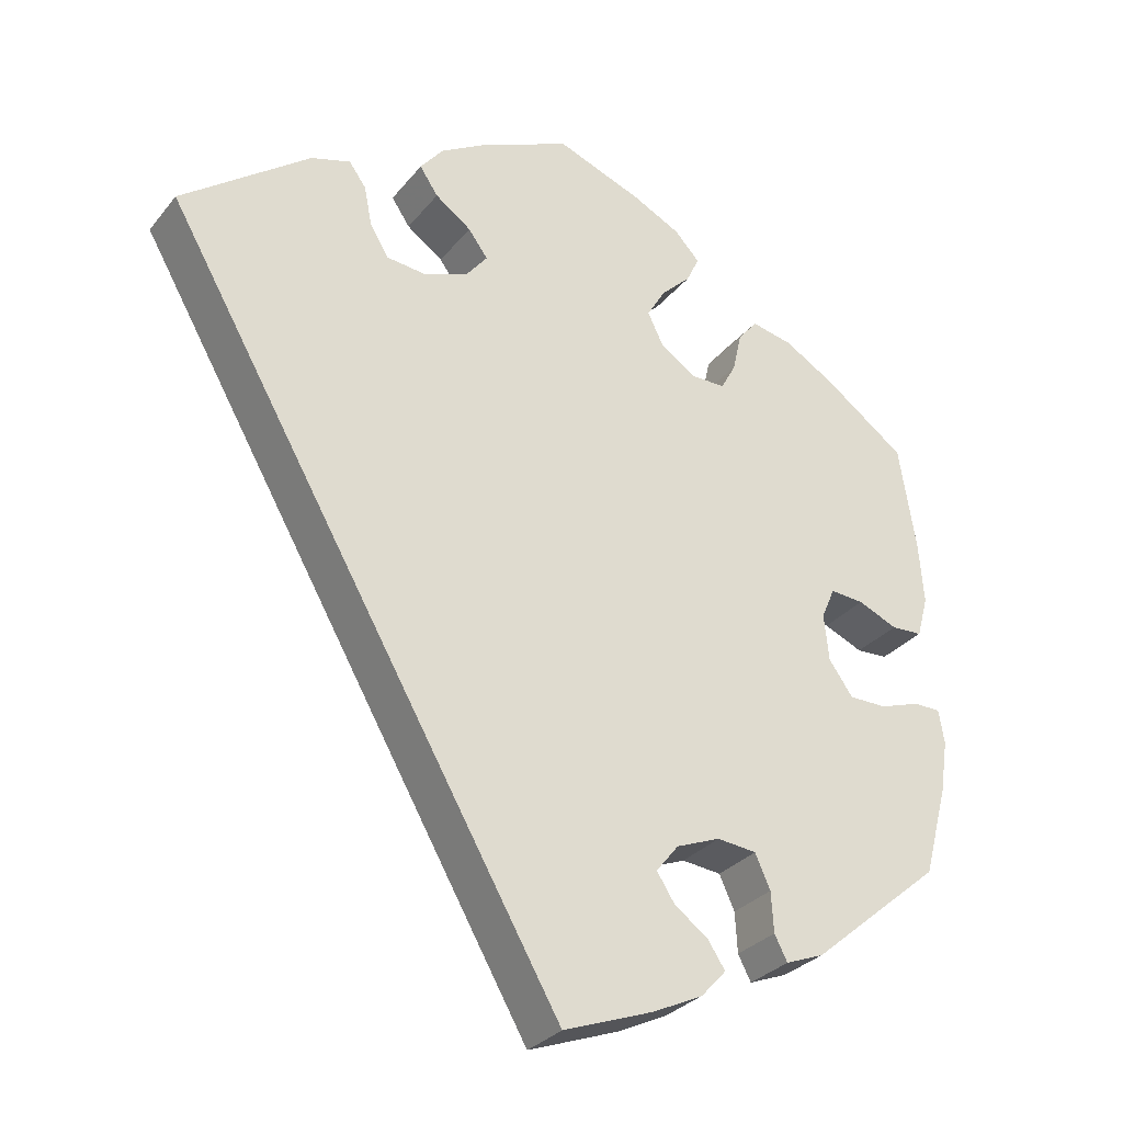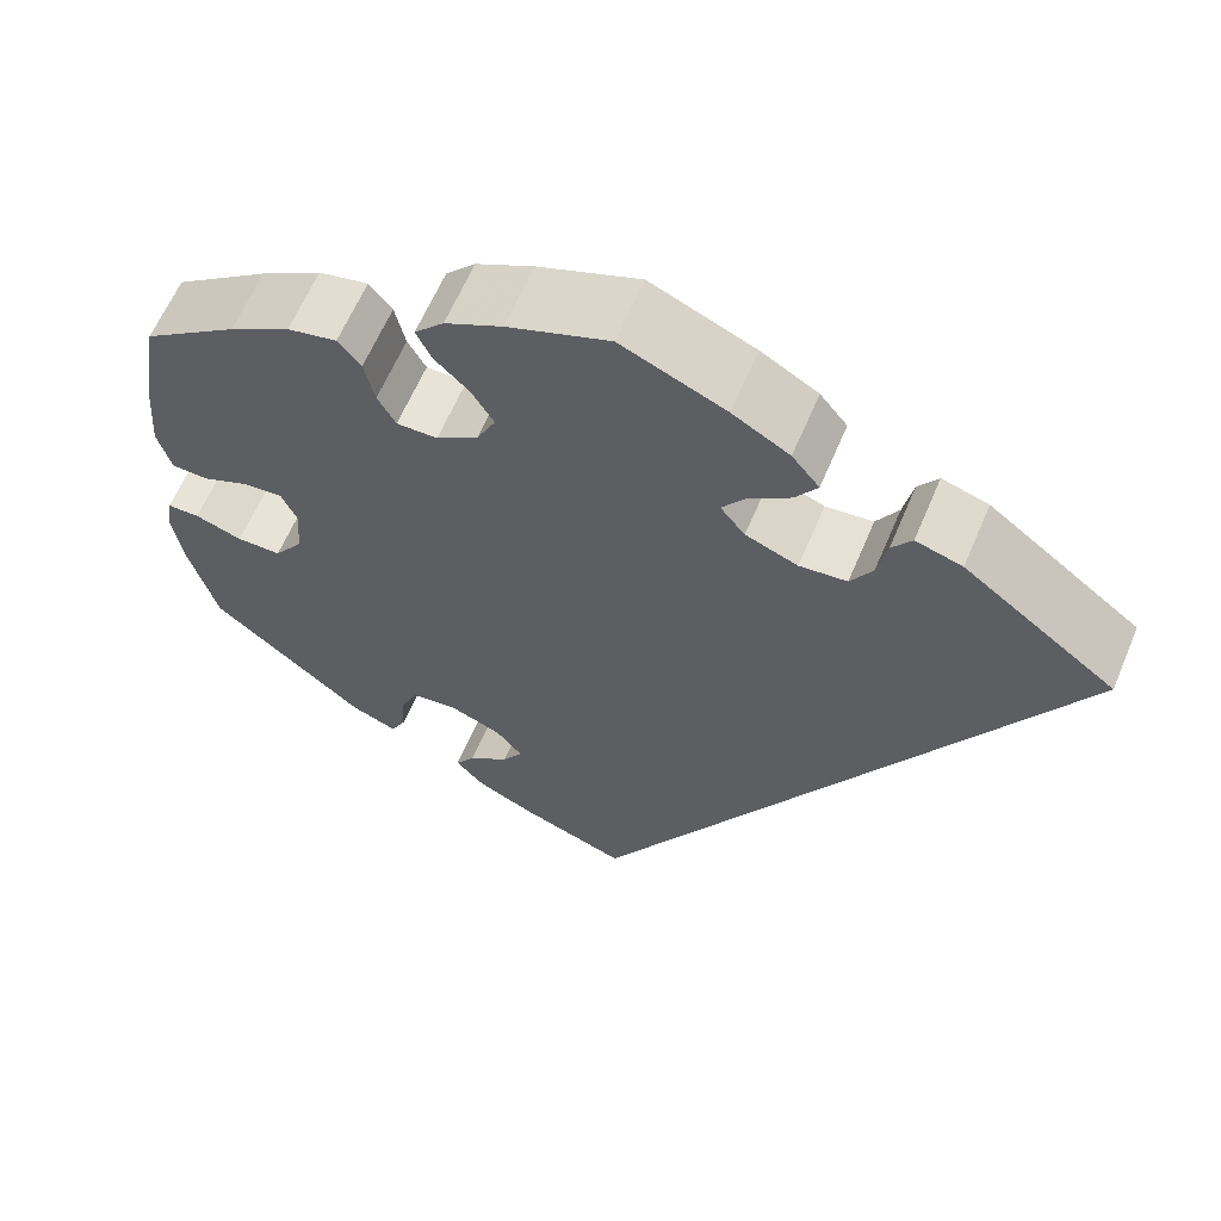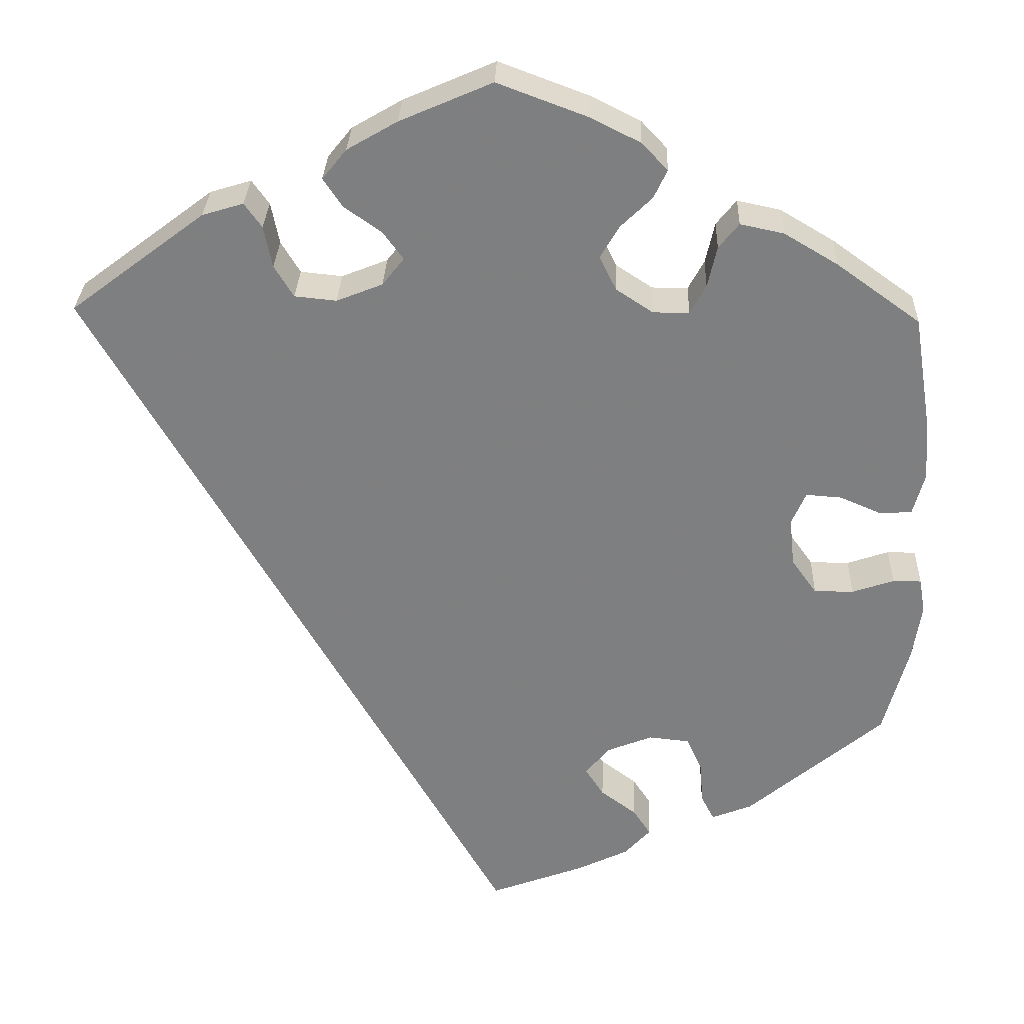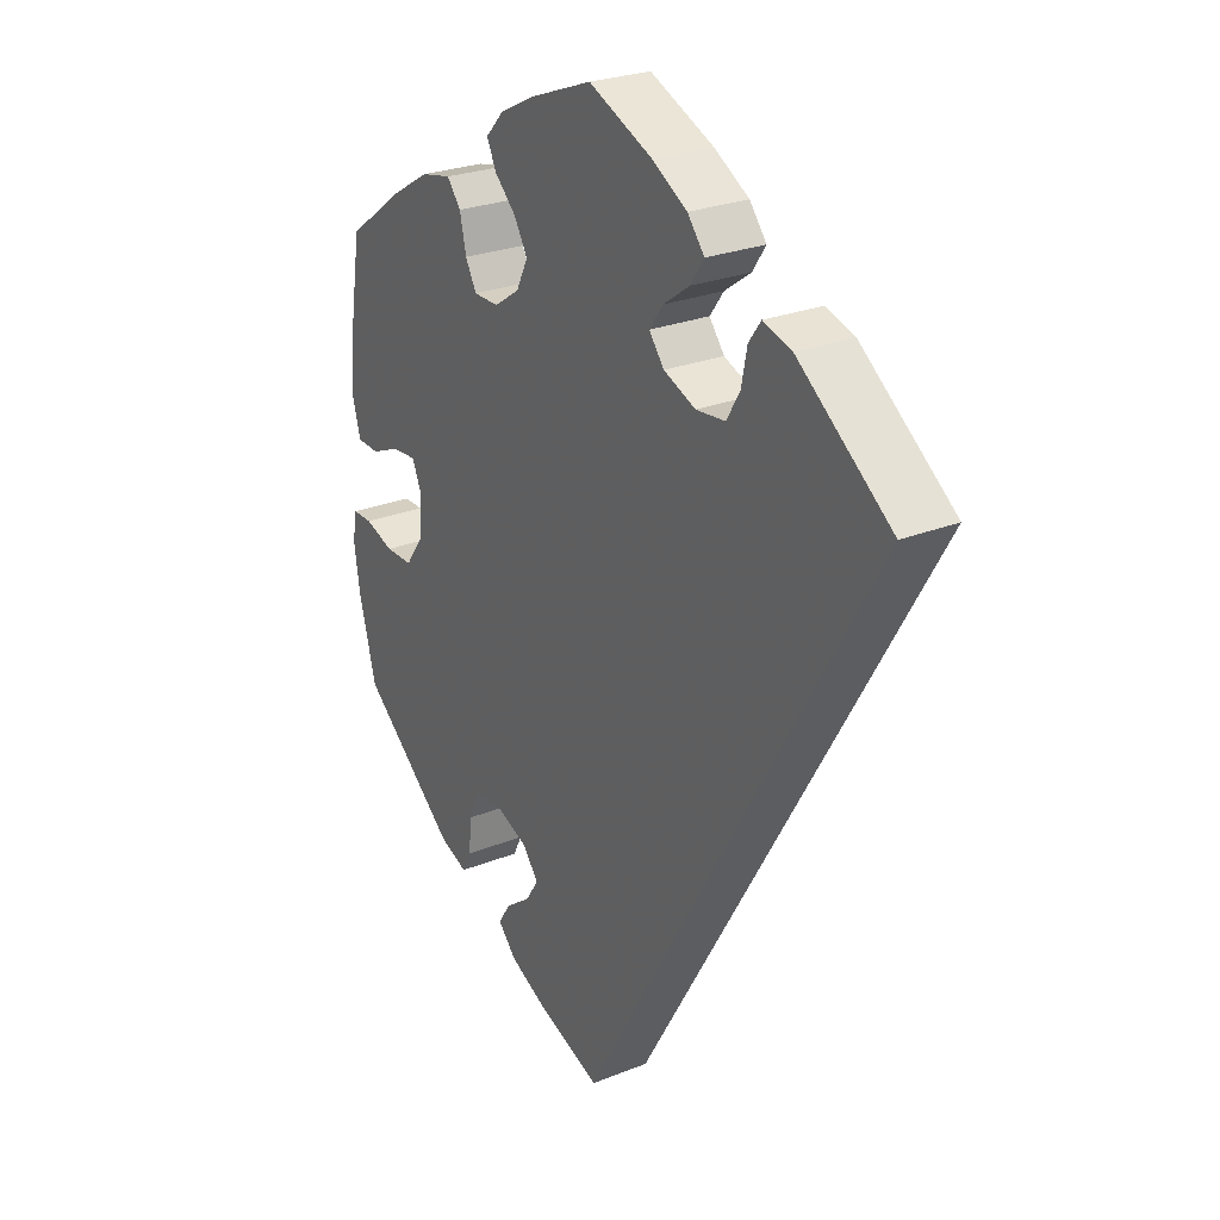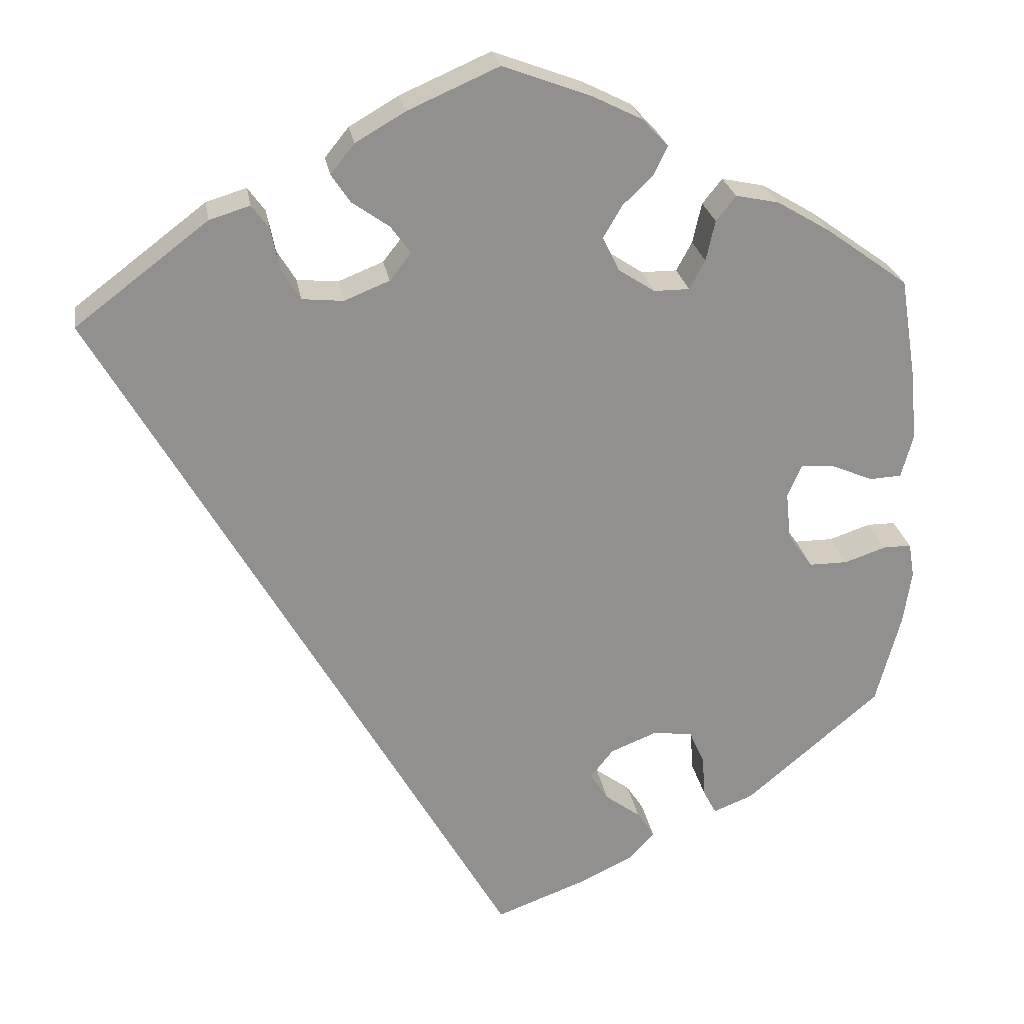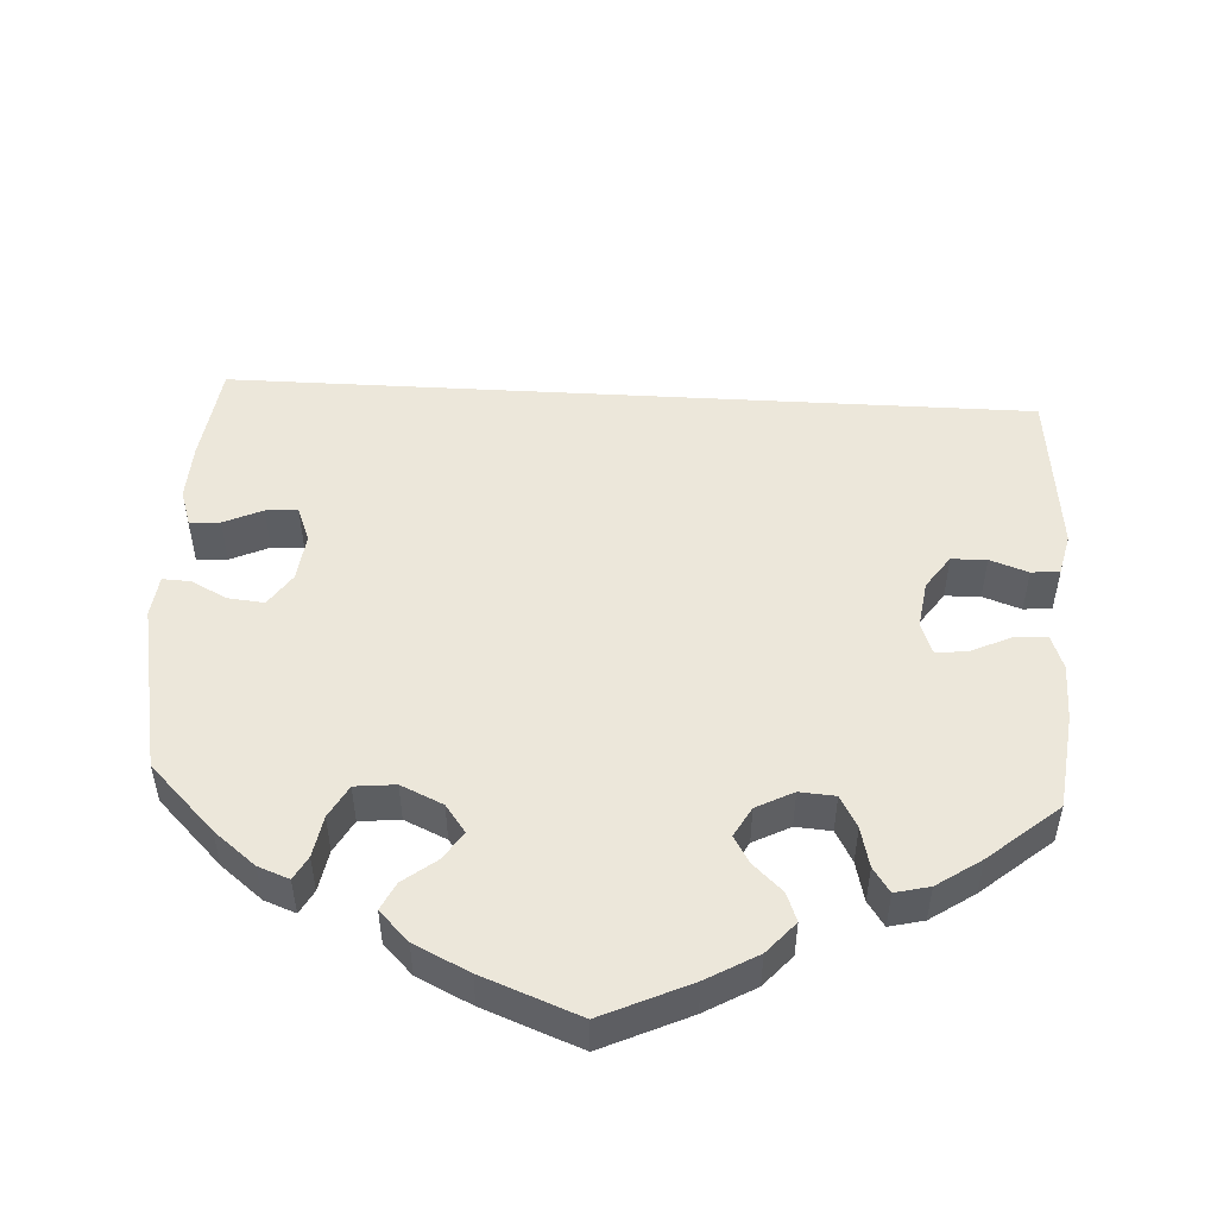
<metadata>
{"format":"obj","ext":"obj","renderer":"f3d","projection":"perspective","resolution":1024,"background":"white","views":[{"elev":-30.2,"azim":148.5,"up":"+Z"},{"elev":62.3,"azim":22.9,"up":"+Z"},{"elev":30.1,"azim":-178.0,"up":"+Z"},{"elev":25.9,"azim":57.6,"up":"+Z"},{"elev":24.7,"azim":170.7,"up":"+Z"},{"elev":52.2,"azim":-57.0,"up":"+Y"}]}
</metadata>
<code>
v 0.001 0.07 -0.578
v -0.112 0.07 -0.536
v -0.174 0.07 -0.506
v -0.205 0.07 -0.472
v -0.184 0.07 -0.44
v -0.141 0.07 -0.408
v -0.119 0.07 -0.374
v -0.147 0.07 -0.339
v -0.202 0.07 -0.317
v -0.251 0.07 -0.322
v -0.27 0.07 -0.364
v -0.273 0.07 -0.414
v -0.289 0.07 -0.445
v -0.337 0.07 -0.426
v -0.5 0.07 -0.289
v -0.53 0.07 -0.178
v -0.54 0.07 -0.112
v -0.533 0.07 -0.07
v -0.499 0.07 -0.07
v -0.449 0.07 -0.087
v -0.402 0.07 -0.087
v -0.372 0.07 -0.045
v -0.366 0.07 0.013
v -0.383 0.07 0.052
v -0.425 0.07 0.049
v -0.474 0.07 0.028
v -0.513 0.07 0.03
v -0.527 0.07 0.081
v -0.521 0.07 0.158
v -0.5 0.07 0.289
v -0.4 0.07 0.361
v -0.336 0.07 0.399
v -0.284 0.07 0.41
v -0.26 0.07 0.38
v -0.249 0.07 0.331
v -0.23 0.07 0.296
v -0.187 0.07 0.296
v -0.143 0.07 0.325
v -0.123 0.07 0.366
v -0.146 0.07 0.405
v -0.183 0.07 0.441
v -0.199 0.07 0.475
v -0.168 0.07 0.508
v -0.108 0.07 0.538
v -0.001 0.07 0.578
v 0.109 0.07 0.53
v 0.169 0.07 0.495
v 0.198 0.07 0.459
v 0.175 0.07 0.425
v 0.13 0.07 0.393
v 0.106 0.07 0.36
v 0.132 0.07 0.327
v 0.187 0.07 0.305
v 0.237 0.07 0.31
v 0.26 0.07 0.348
v 0.27 0.07 0.398
v 0.291 0.07 0.427
v 0.34 0.07 0.412
v 0.501 0.07 0.29
v 0.001 0 -0.578
v -0.112 0 -0.536
v -0.174 0 -0.506
v -0.205 0 -0.472
v -0.184 0 -0.44
v -0.141 0 -0.408
v -0.119 0 -0.374
v -0.147 0 -0.339
v -0.202 0 -0.317
v -0.251 0 -0.322
v -0.27 0 -0.364
v -0.273 0 -0.414
v -0.289 0 -0.445
v -0.337 0 -0.426
v -0.5 0 -0.289
v -0.53 0 -0.178
v -0.54 0 -0.112
v -0.533 0 -0.07
v -0.499 0 -0.07
v -0.449 0 -0.087
v -0.402 0 -0.087
v -0.372 0 -0.045
v -0.366 0 0.013
v -0.383 0 0.052
v -0.425 0 0.049
v -0.474 0 0.028
v -0.513 0 0.03
v -0.527 0 0.081
v -0.521 0 0.158
v -0.5 0 0.289
v -0.4 0 0.361
v -0.336 0 0.399
v -0.284 0 0.41
v -0.26 0 0.38
v -0.249 0 0.331
v -0.23 0 0.296
v -0.187 0 0.296
v -0.143 0 0.325
v -0.123 0 0.366
v -0.146 0 0.405
v -0.183 0 0.441
v -0.199 0 0.475
v -0.168 0 0.508
v -0.108 0 0.538
v -0.001 0 0.578
v 0.109 0 0.53
v 0.169 0 0.495
v 0.198 0 0.459
v 0.175 0 0.425
v 0.13 0 0.393
v 0.106 0 0.36
v 0.132 0 0.327
v 0.187 0 0.305
v 0.237 0 0.31
v 0.26 0 0.348
v 0.27 0 0.398
v 0.291 0 0.427
v 0.34 0 0.412
v 0.501 0 0.29
f 55 56 57 58
f 54 55 58 59
f 53 54 59 1
f 47 48 49 50
f 47 50 51
f 46 47 51
f 45 46 51
f 44 45 51
f 43 44 51 52
f 40 41 42 43
f 39 40 43 52
f 32 33 34 35
f 32 35 36
f 31 32 36
f 30 31 36
f 29 30 36 37
f 25 26 27 28
f 24 25 28 29
f 17 18 19 20
f 17 20 21
f 16 17 21
f 15 16 21
f 14 15 21 22
f 11 12 13 14
f 10 11 14 22
f 3 4 5 6
f 3 6 7
f 2 3 7
f 1 2 7
f 53 1 7
f 38 39 52 53
f 37 38 53 7
f 24 29 37
f 23 24 37 7
f 9 10 22 23
f 8 9 23
f 7 8 23
f 117 116 115 114
f 118 117 114 113
f 60 118 113 112
f 109 108 107 106
f 110 109 106
f 110 106 105
f 110 105 104
f 110 104 103
f 111 110 103 102
f 102 101 100 99
f 111 102 99 98
f 94 93 92 91
f 95 94 91
f 95 91 90
f 95 90 89
f 96 95 89 88
f 87 86 85 84
f 88 87 84 83
f 79 78 77 76
f 80 79 76
f 80 76 75
f 80 75 74
f 81 80 74 73
f 73 72 71 70
f 81 73 70 69
f 65 64 63 62
f 66 65 62
f 66 62 61
f 66 61 60
f 66 60 112
f 112 111 98 97
f 66 112 97 96
f 96 88 83
f 66 96 83 82
f 82 81 69 68
f 82 68 67
f 82 67 66
f 1 60 61 2
f 2 61 62 3
f 3 62 63 4
f 4 63 64 5
f 5 64 65 6
f 6 65 66 7
f 7 66 67 8
f 8 67 68 9
f 9 68 69 10
f 10 69 70 11
f 11 70 71 12
f 12 71 72 13
f 13 72 73 14
f 14 73 74 15
f 15 74 75 16
f 16 75 76 17
f 17 76 77 18
f 18 77 78 19
f 19 78 79 20
f 20 79 80 21
f 21 80 81 22
f 22 81 82 23
f 23 82 83 24
f 24 83 84 25
f 25 84 85 26
f 26 85 86 27
f 27 86 87 28
f 28 87 88 29
f 29 88 89 30
f 30 89 90 31
f 31 90 91 32
f 32 91 92 33
f 33 92 93 34
f 34 93 94 35
f 35 94 95 36
f 36 95 96 37
f 37 96 97 38
f 38 97 98 39
f 39 98 99 40
f 40 99 100 41
f 41 100 101 42
f 42 101 102 43
f 43 102 103 44
f 44 103 104 45
f 45 104 105 46
f 46 105 106 47
f 47 106 107 48
f 48 107 108 49
f 49 108 109 50
f 50 109 110 51
f 51 110 111 52
f 52 111 112 53
f 53 112 113 54
f 54 113 114 55
f 55 114 115 56
f 56 115 116 57
f 57 116 117 58
f 58 117 118 59
f 59 118 60 1

</code>
